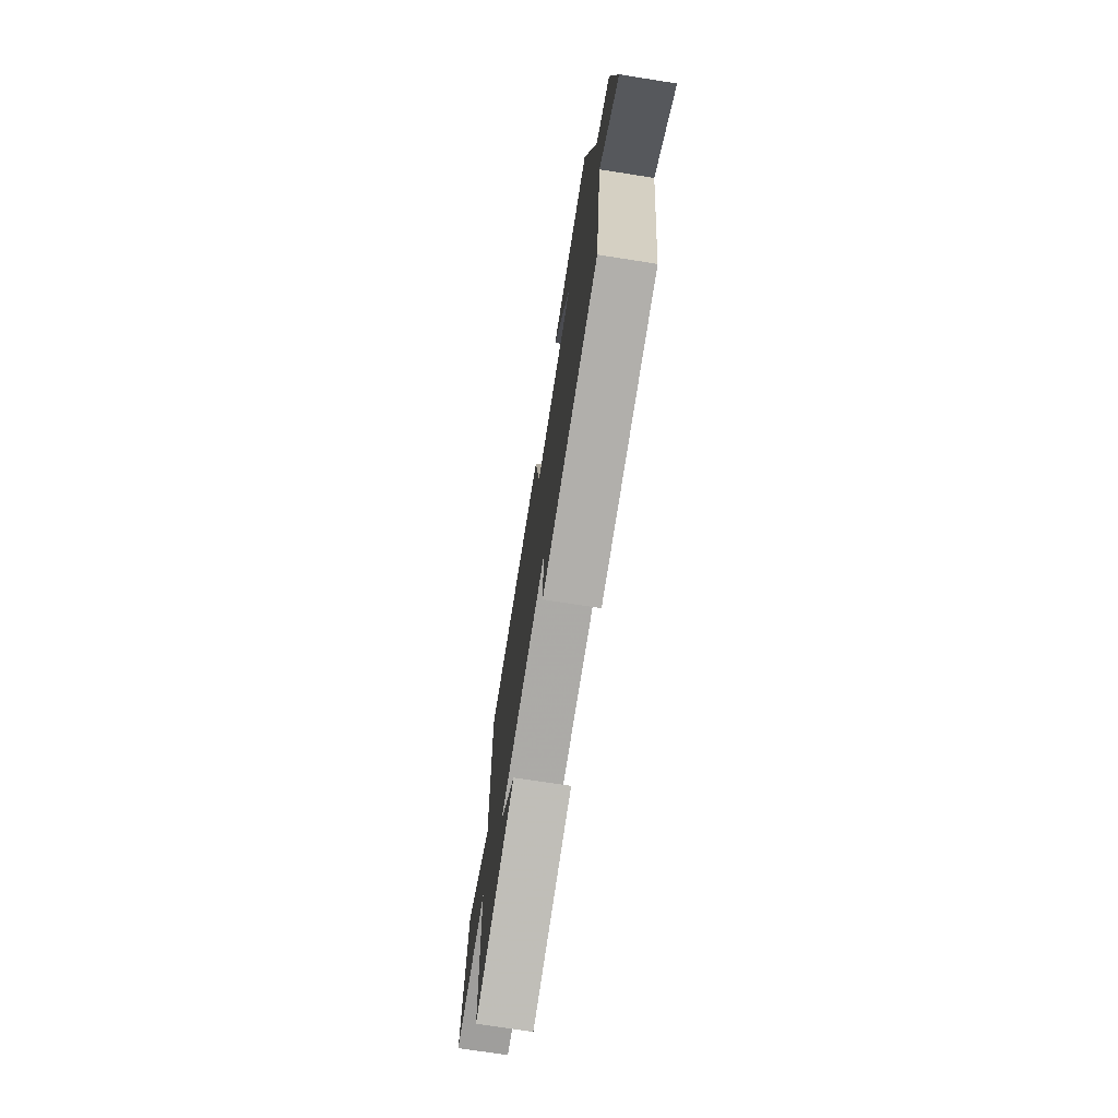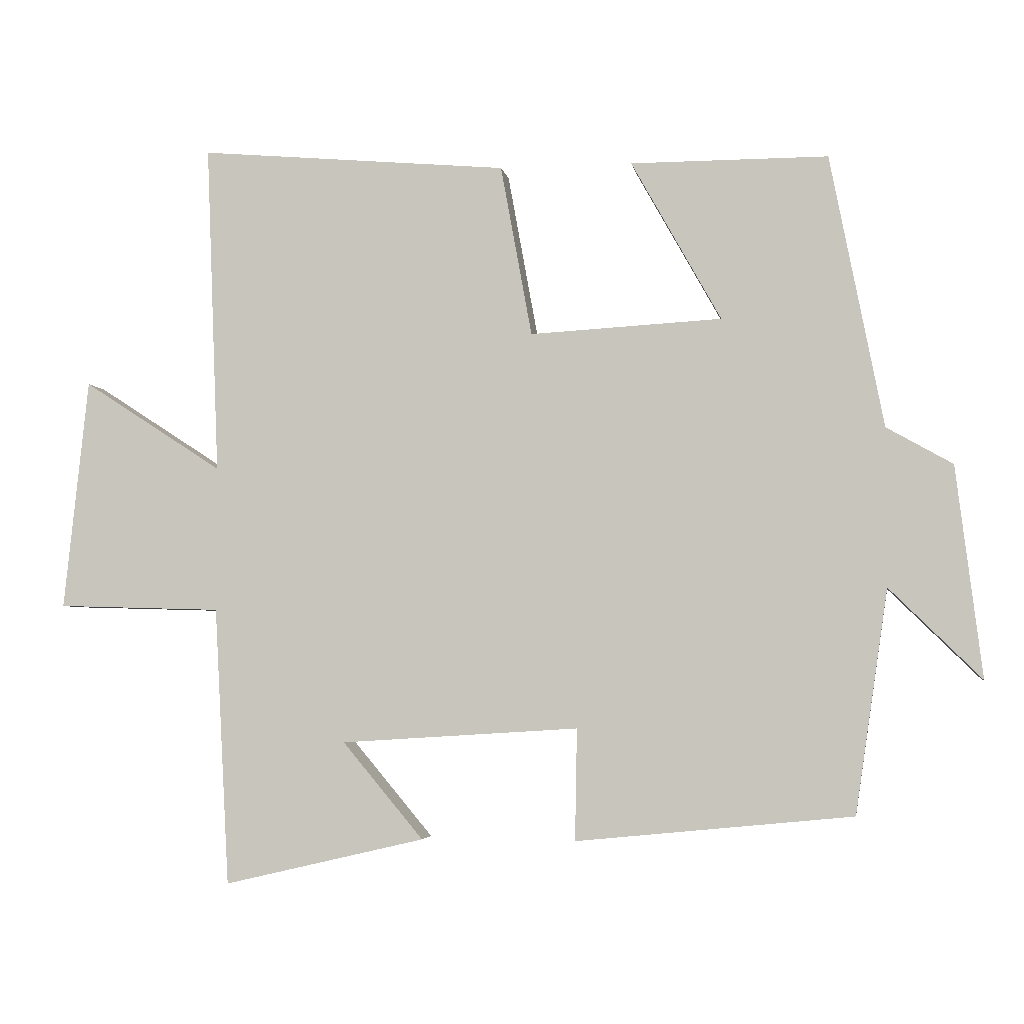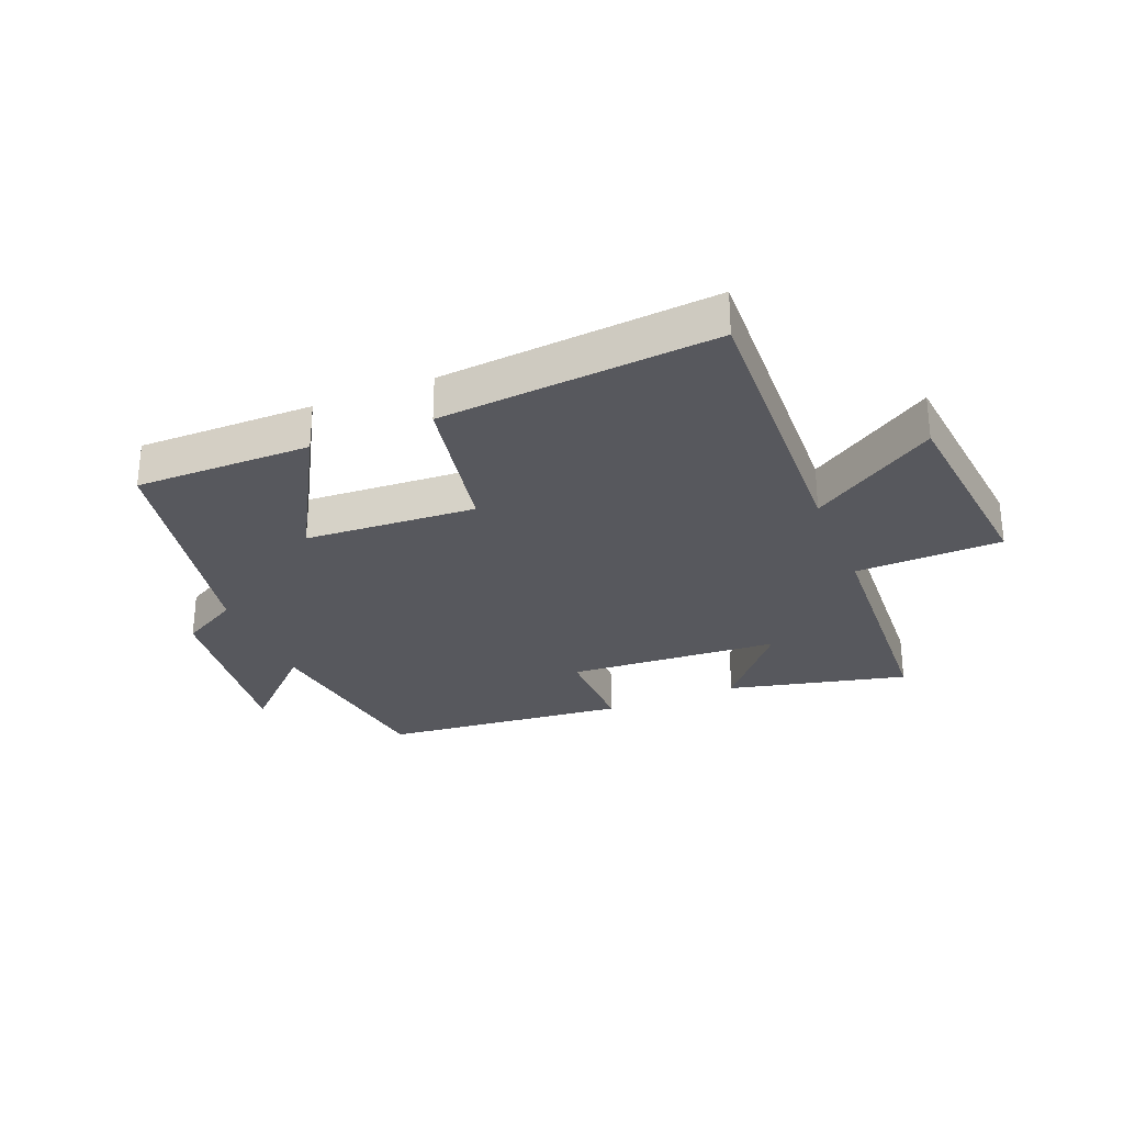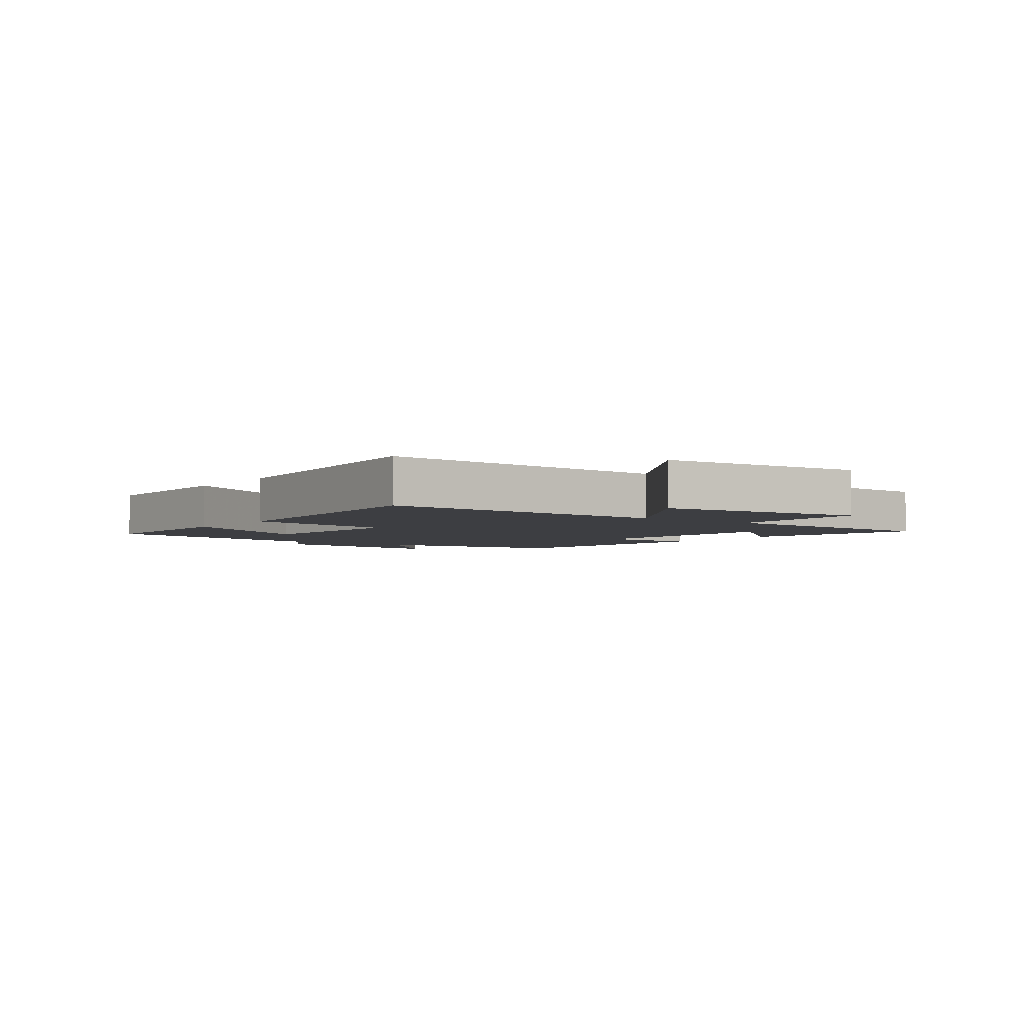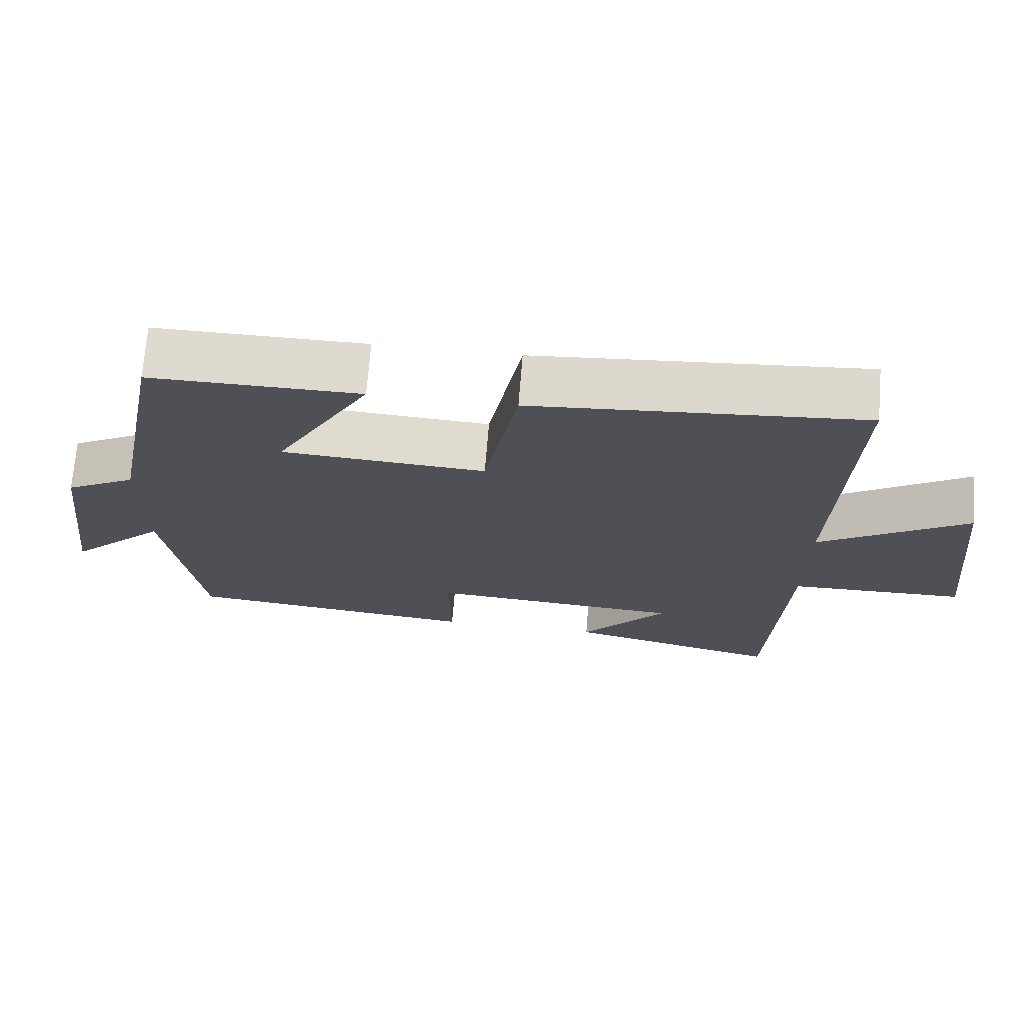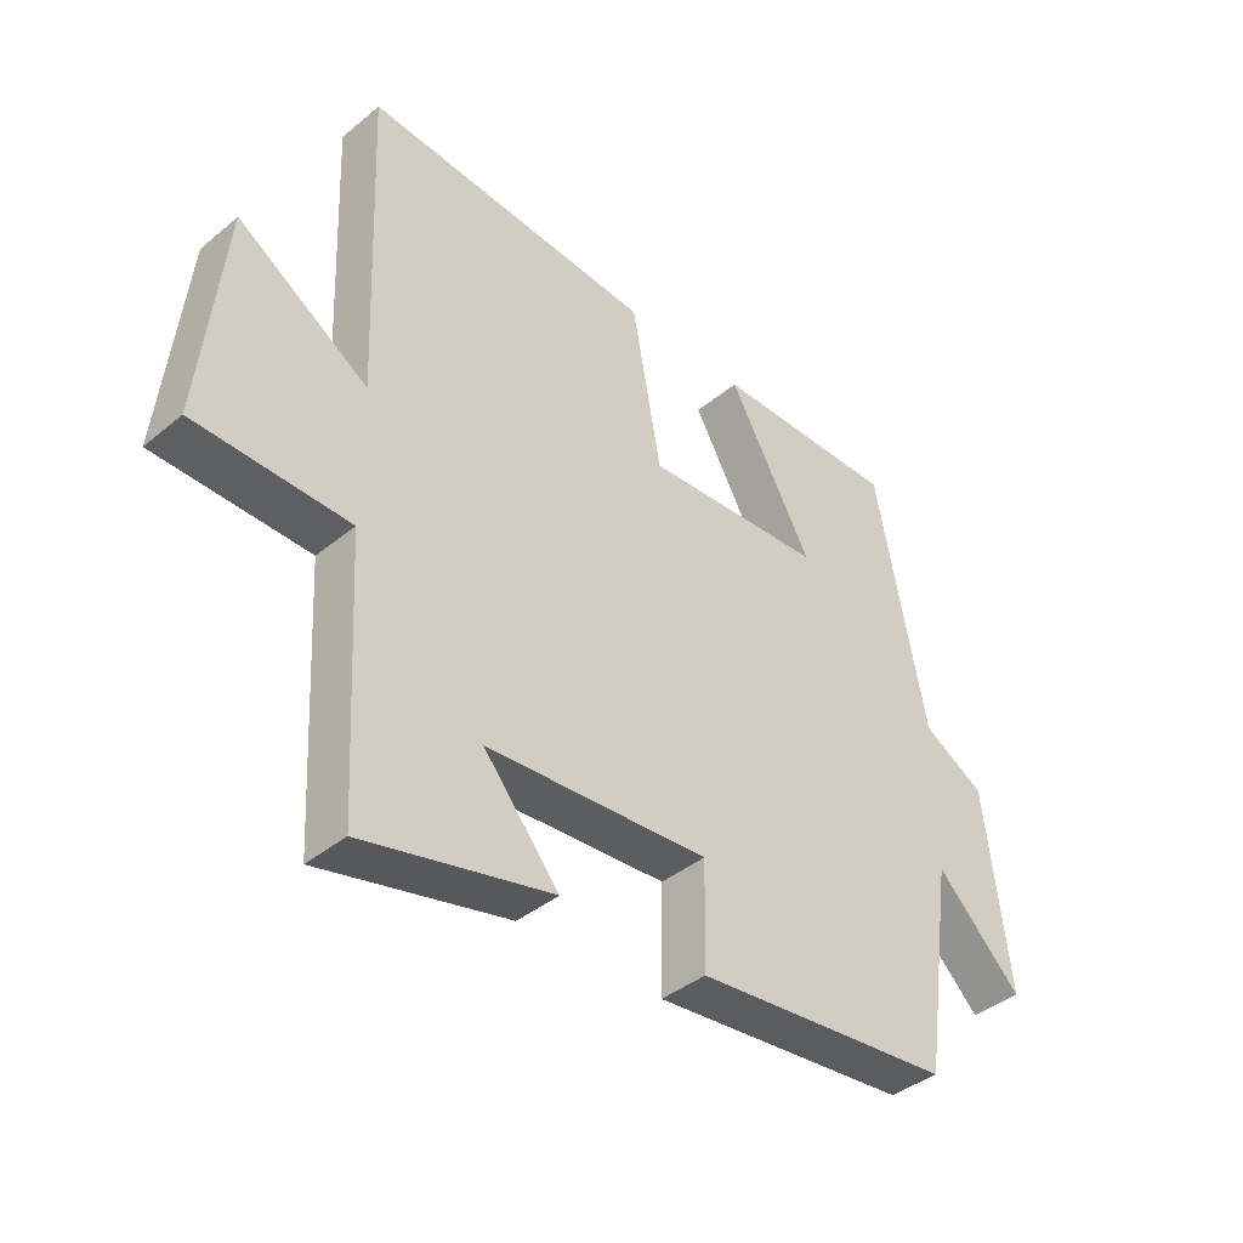
<metadata>
{"format":"obj","ext":"obj","renderer":"f3d","projection":"perspective","resolution":1024,"background":"white","views":[{"elev":-72.5,"azim":-98.9,"up":"+Z"},{"elev":-4.0,"azim":-170.8,"up":"+Z"},{"elev":-28.9,"azim":22.0,"up":"+Y"},{"elev":-3.6,"azim":53.5,"up":"+Y"},{"elev":70.7,"azim":4.6,"up":"+Z"},{"elev":-39.9,"azim":135.4,"up":"+Z"}]}
</metadata>
<code>
v 0.519 0.07 0.54
v 0.5 0.07 0.054
v 0.705 0.07 0.187
v 0.741 0.07 -0.153
v 0.5 0.07 -0.16
v 0.478 0.07 -0.569
v 0.182 0.07 -0.5
v 0.301 0.07 -0.358
v -0.049 0.07 -0.336
v -0.046 0.07 -0.5
v -0.452 0.07 -0.46
v -0.5 0.07 -0.132
v -0.635 0.07 -0.265
v -0.597 0.07 0.045
v -0.5 0.07 0.1
v -0.422 0.07 0.5
v -0.132 0.07 0.5
v -0.264 0.07 0.264
v 0.018 0.07 0.248
v 0.064 0.07 0.5
v 0.519 0 0.54
v 0.5 0 0.054
v 0.705 0 0.187
v 0.741 0 -0.153
v 0.5 0 -0.16
v 0.478 0 -0.569
v 0.182 0 -0.5
v 0.301 0 -0.358
v -0.049 0 -0.336
v -0.046 0 -0.5
v -0.452 0 -0.46
v -0.5 0 -0.132
v -0.635 0 -0.265
v -0.597 0 0.045
v -0.5 0 0.1
v -0.422 0 0.5
v -0.132 0 0.5
v -0.264 0 0.264
v 0.018 0 0.248
v 0.064 0 0.5
f 19 20 1 2
f 18 19 2
f 15 16 17 18
f 15 18 2
f 12 13 14 15
f 11 12 15
f 10 11 15
f 9 10 15
f 8 9 15 2
f 5 6 7 8
f 5 8 2 3
f 3 4 5
f 22 21 40 39
f 22 39 38
f 38 37 36 35
f 22 38 35
f 35 34 33 32
f 35 32 31
f 35 31 30
f 35 30 29
f 22 35 29 28
f 28 27 26 25
f 23 22 28 25
f 25 24 23
f 1 21 22 2
f 2 22 23 3
f 3 23 24 4
f 4 24 25 5
f 5 25 26 6
f 6 26 27 7
f 7 27 28 8
f 8 28 29 9
f 9 29 30 10
f 10 30 31 11
f 11 31 32 12
f 12 32 33 13
f 13 33 34 14
f 14 34 35 15
f 15 35 36 16
f 16 36 37 17
f 17 37 38 18
f 18 38 39 19
f 19 39 40 20
f 20 40 21 1

</code>
